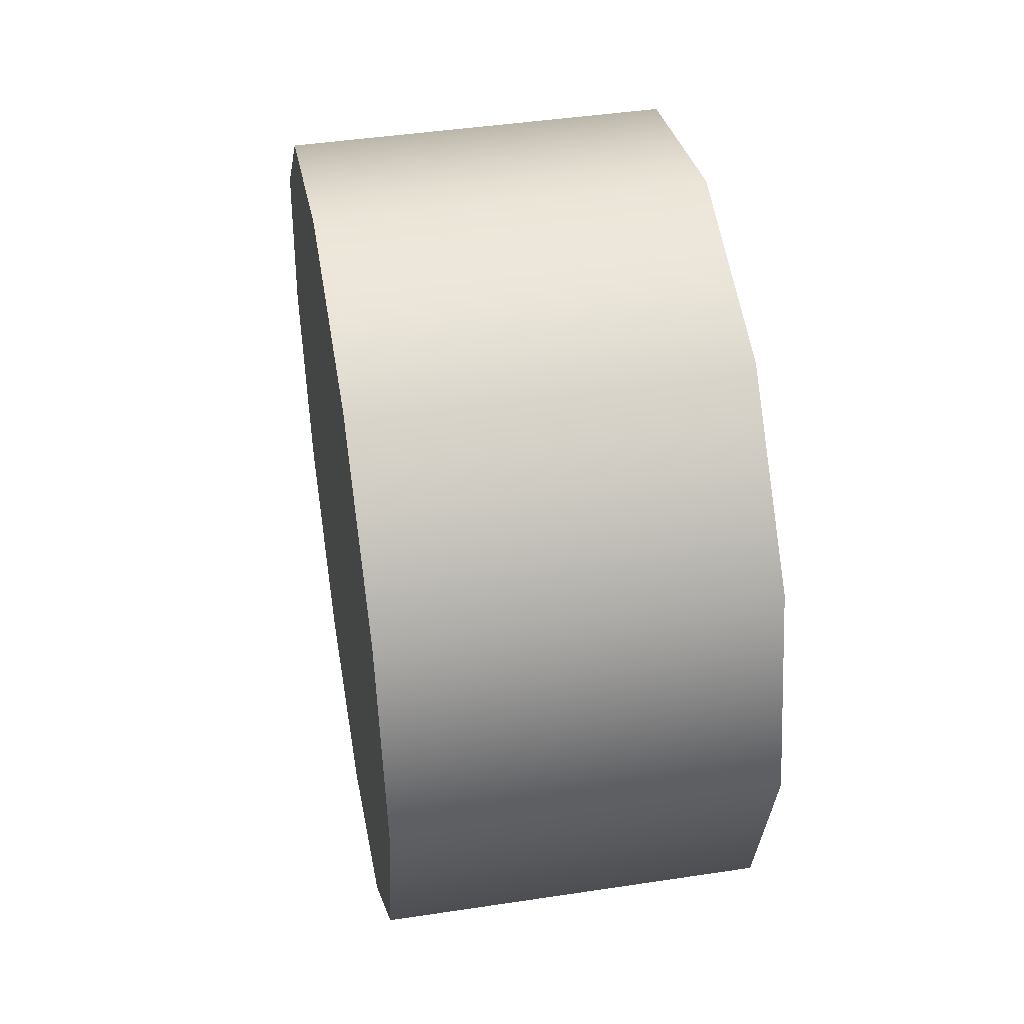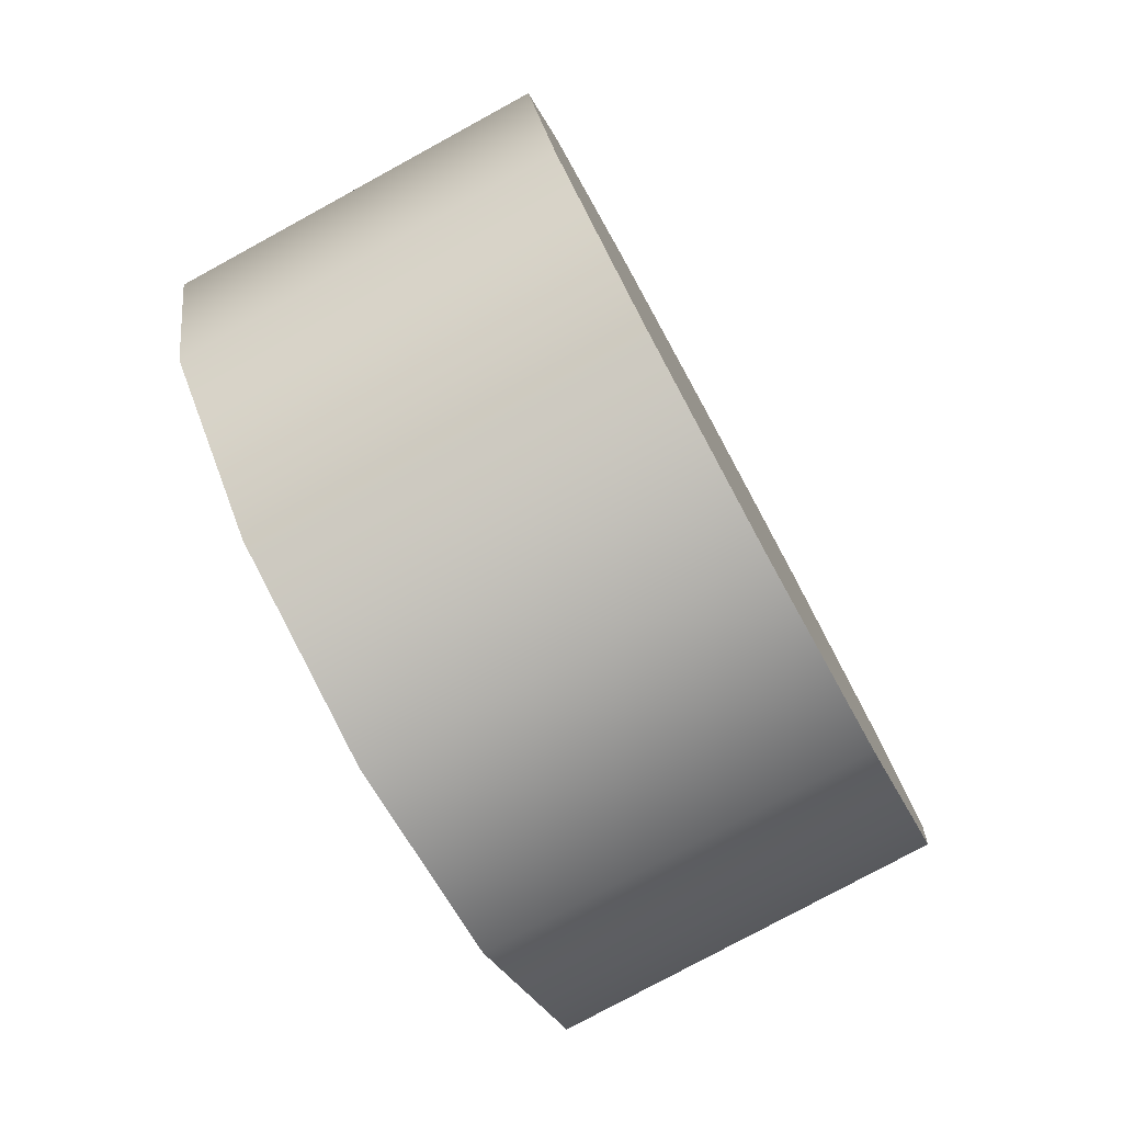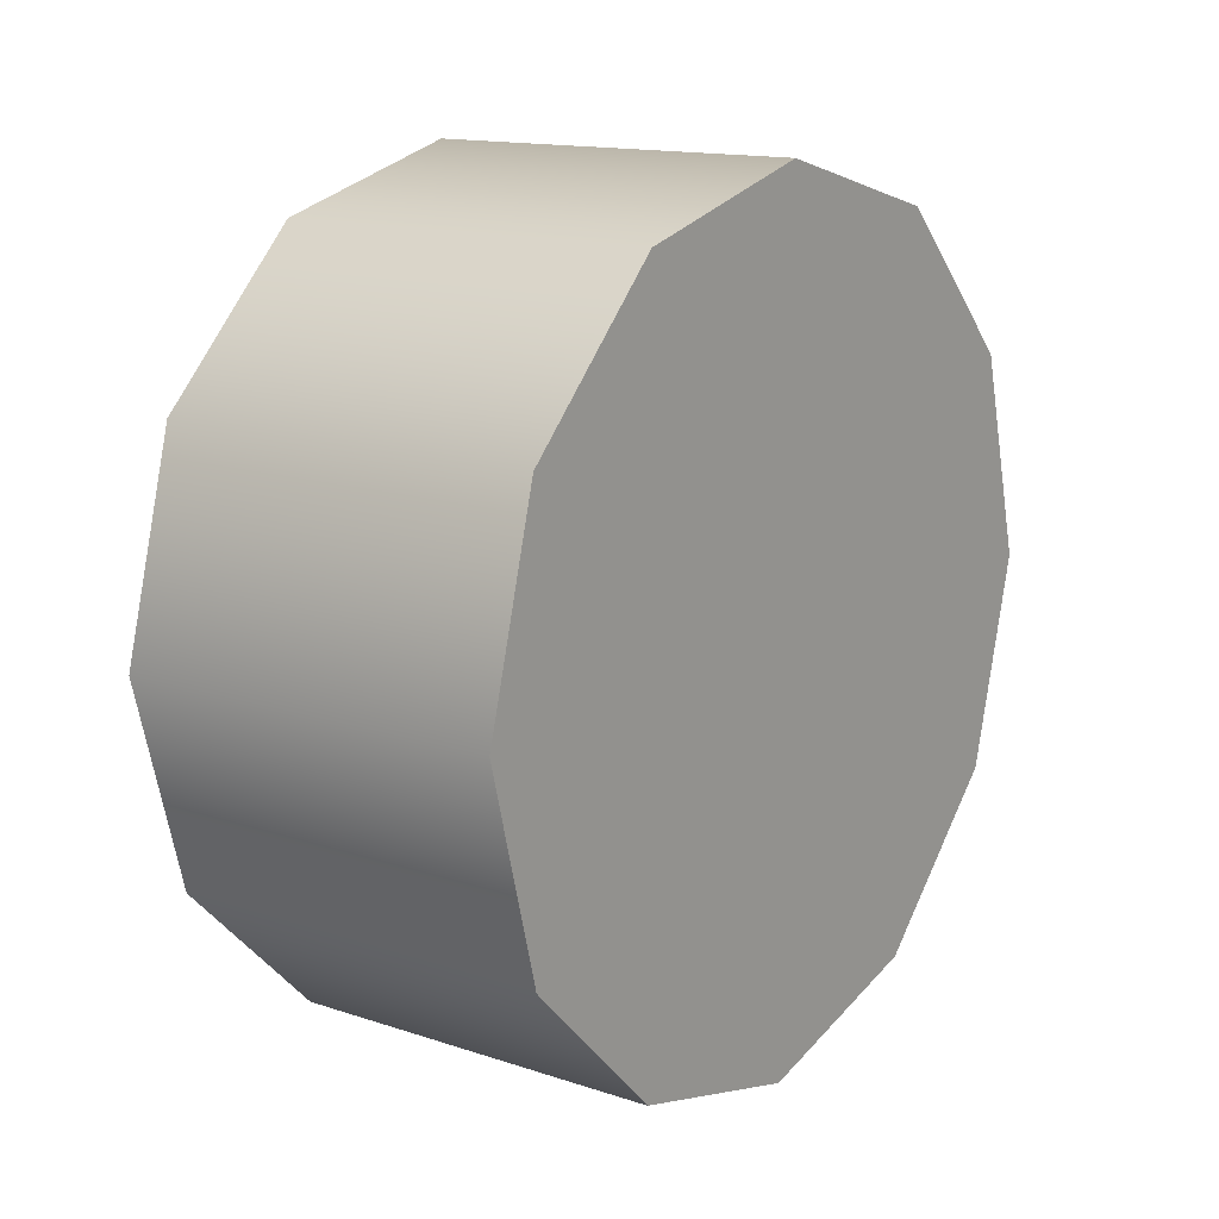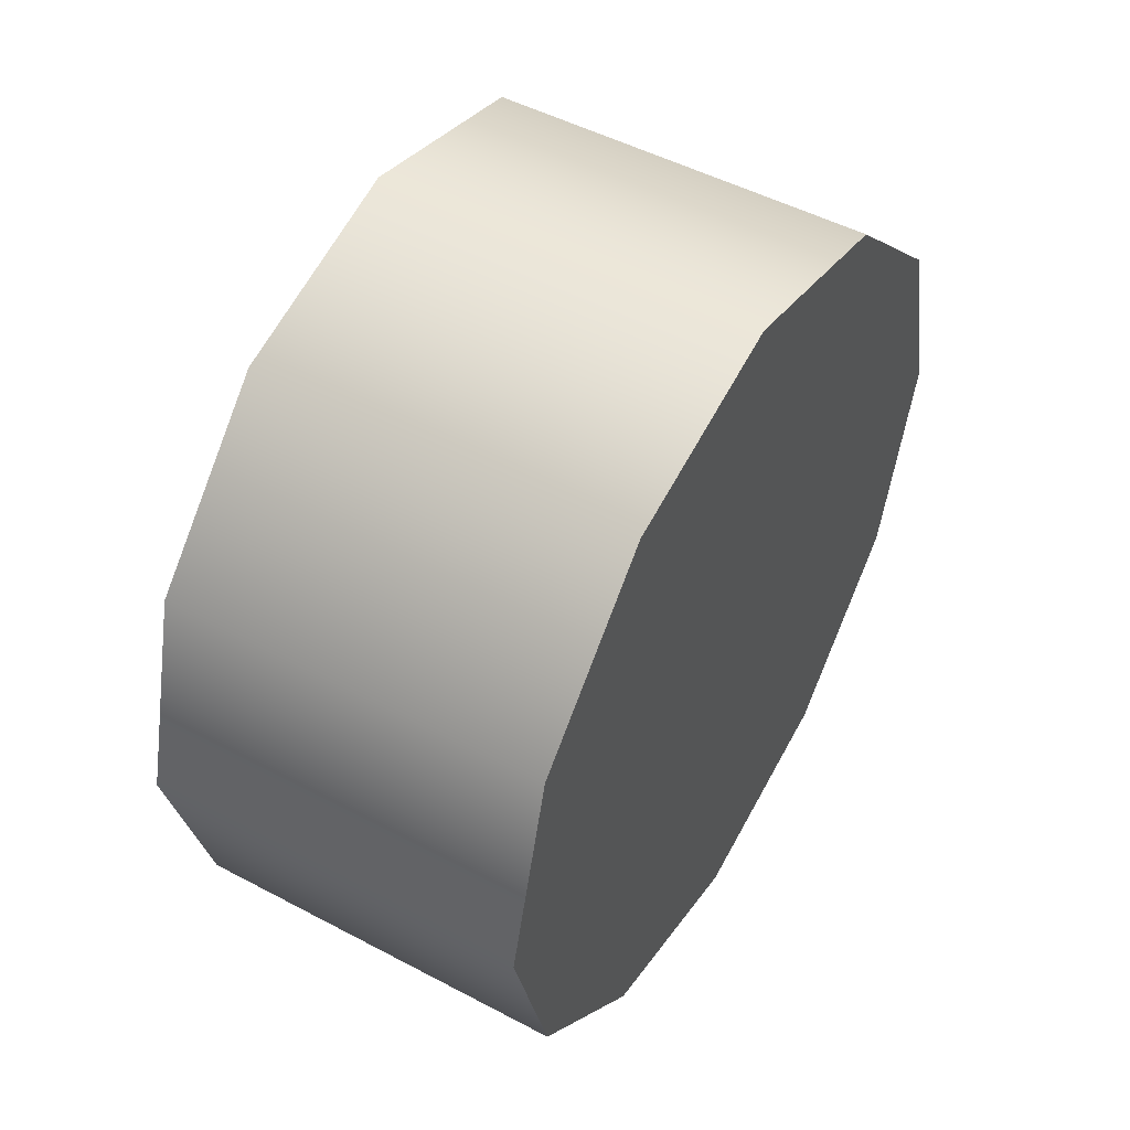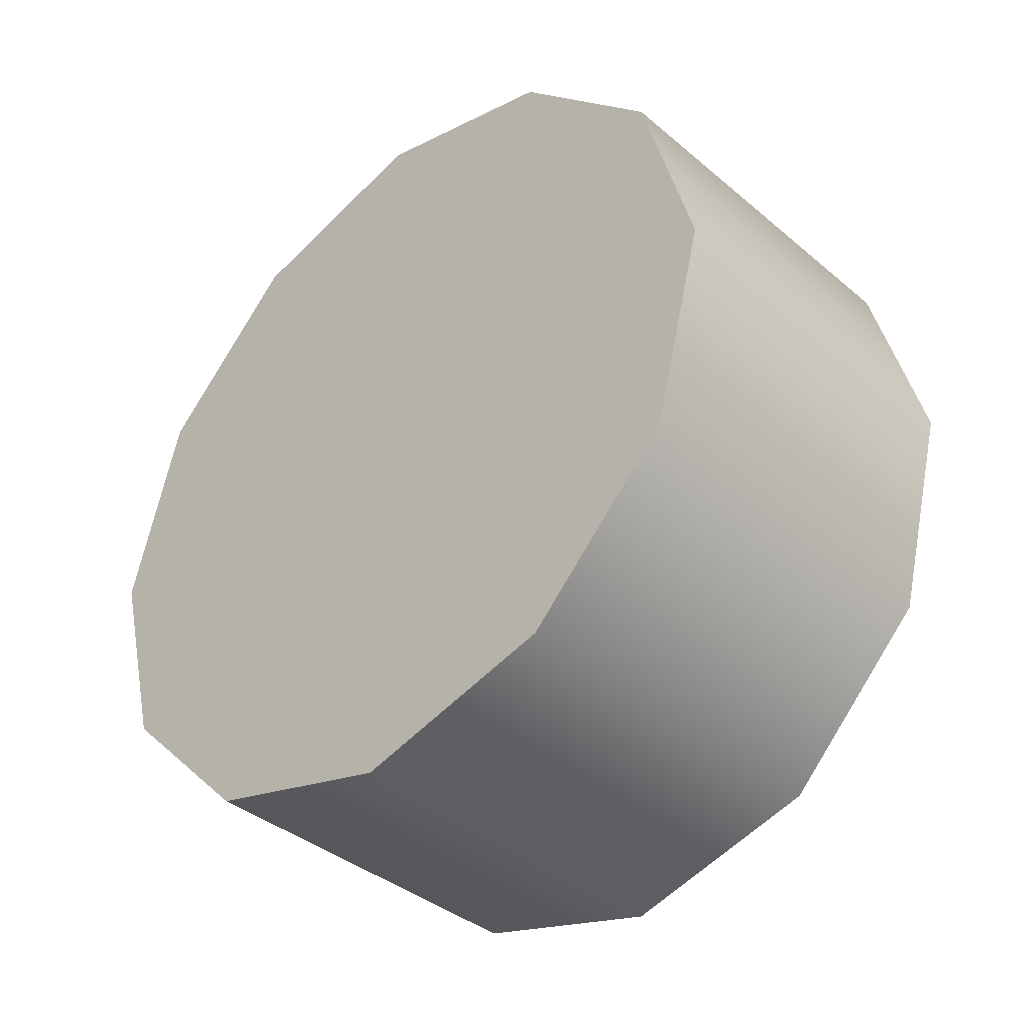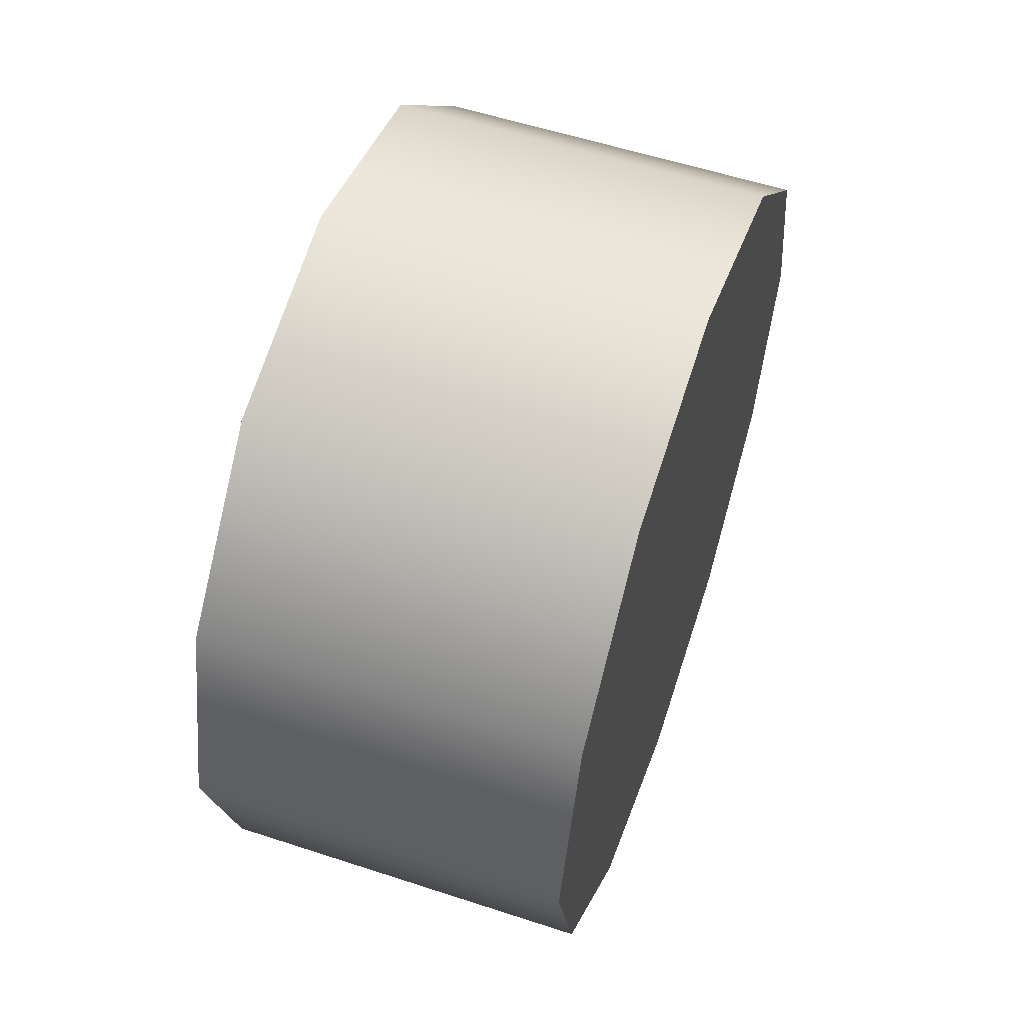
<metadata>
{"format":"obj","ext":"obj","renderer":"f3d","projection":"perspective","resolution":1024,"background":"white","views":[{"elev":44.4,"azim":-10.0,"up":"+Y"},{"elev":-78.4,"azim":-151.4,"up":"+Y"},{"elev":14.3,"azim":-144.1,"up":"+Z"},{"elev":50.0,"azim":-149.8,"up":"+Y"},{"elev":-38.4,"azim":133.4,"up":"+Z"},{"elev":56.6,"azim":18.9,"up":"+Y"}]}
</metadata>
<code>
v -1.121 1.34 0.5799
v -1.121 1.203 0.6164
v -1.121 1.066 0.5794
v -1.121 0.9658 0.4789
v -1.121 0.9294 0.3419
v -1.121 0.9664 0.2051
v -1.121 1.067 0.105
v -1.121 1.204 0.06859
v -1.121 1.341 0.1056
v -1.121 1.441 0.206
v -1.121 1.477 0.343
v -1.121 1.44 0.4799
v -1.121 0.9664 0.2051
v -1.121 0.9294 0.3419
v -1.372 0.9294 0.3419
v -1.372 0.9664 0.2051
v -1.121 0.9658 0.4789
v -1.372 0.9658 0.4789
v -1.121 0.9658 0.4789
v -1.121 1.066 0.5794
v -1.372 1.066 0.5794
v -1.372 0.9658 0.4789
v -1.121 1.203 0.6164
v -1.372 1.203 0.6164
v -1.121 1.34 0.5799
v -1.372 1.34 0.5799
v -1.121 1.44 0.4799
v -1.372 1.44 0.4799
v -1.121 1.477 0.343
v -1.372 1.477 0.343
v -1.121 1.441 0.206
v -1.372 1.441 0.206
v -1.121 1.341 0.1056
v -1.372 1.341 0.1056
v -1.121 1.204 0.06859
v -1.372 1.204 0.06859
v -1.121 1.067 0.105
v -1.372 1.067 0.105
v -1.372 1.34 0.5799
v -1.372 1.44 0.4799
v -1.372 1.477 0.343
v -1.372 1.441 0.206
v -1.372 1.341 0.1056
v -1.372 1.204 0.06859
v -1.372 1.067 0.105
v -1.372 0.9664 0.2051
v -1.372 0.9294 0.3419
v -1.372 0.9658 0.4789
v -1.372 1.066 0.5794
v -1.372 1.203 0.6164
g group_104_140627799645680
f 1 2 3
f 3 4 5
f 5 6 7
f 3 5 7
f 7 8 9
f 9 10 11
f 7 9 11
f 3 7 11
f 1 3 11
f 1 11 12
f 13 14 15
f 15 16 13
f 14 17 18
f 18 15 14
f 19 20 21
f 21 22 19
f 20 23 24
f 24 21 20
f 23 25 26
f 26 24 23
f 25 27 28
f 28 26 25
f 27 29 30
f 30 28 27
f 29 31 32
f 32 30 29
f 31 33 34
f 34 32 31
f 33 35 36
f 36 34 33
f 35 37 38
f 38 36 35
f 37 13 16
f 16 38 37
f 39 40 41
f 41 42 43
f 43 44 45
f 41 43 45
f 45 46 47
f 47 48 49
f 45 47 49
f 41 45 49
f 39 41 49
f 39 49 50

</code>
